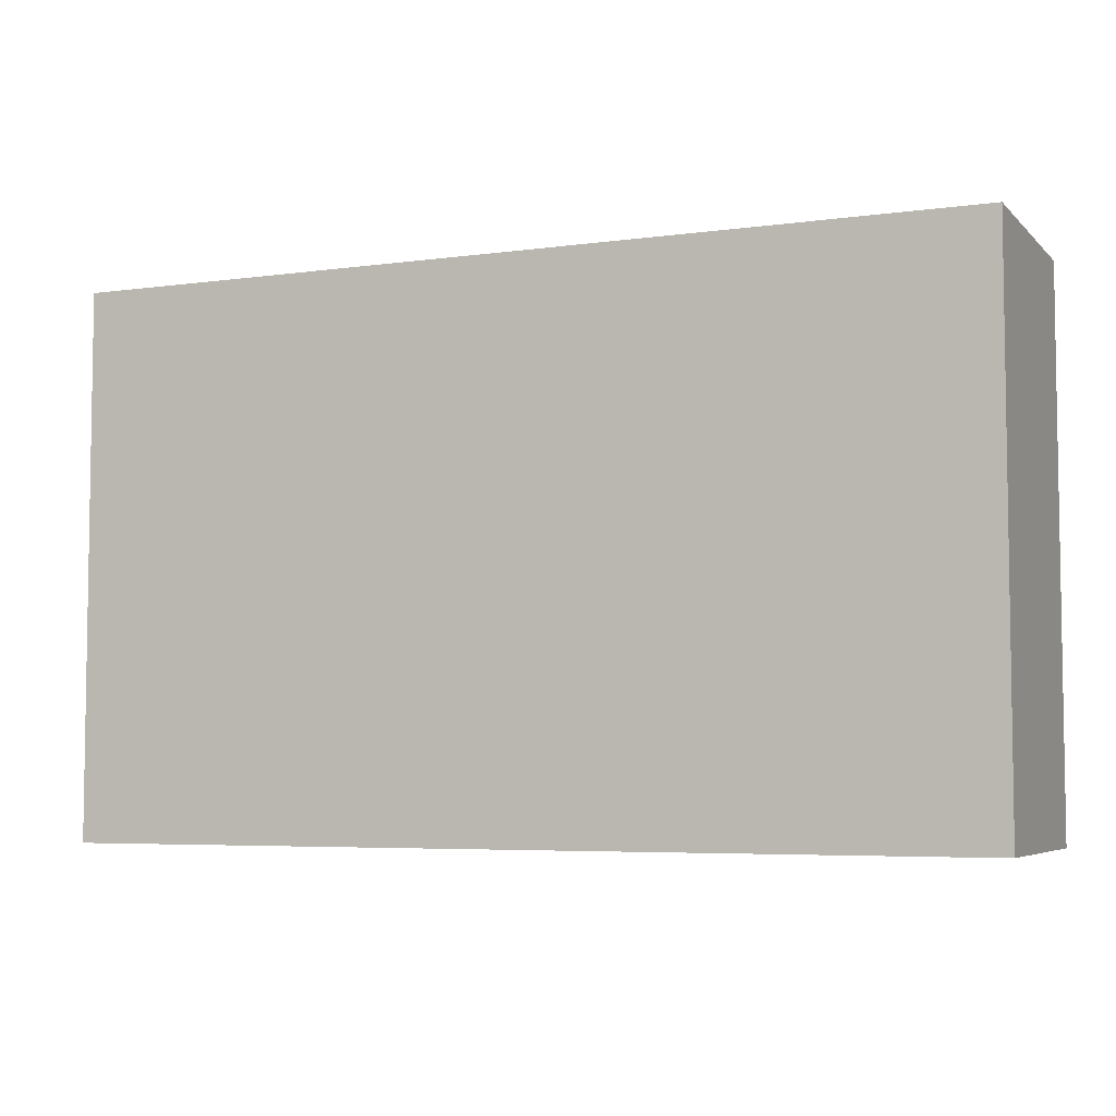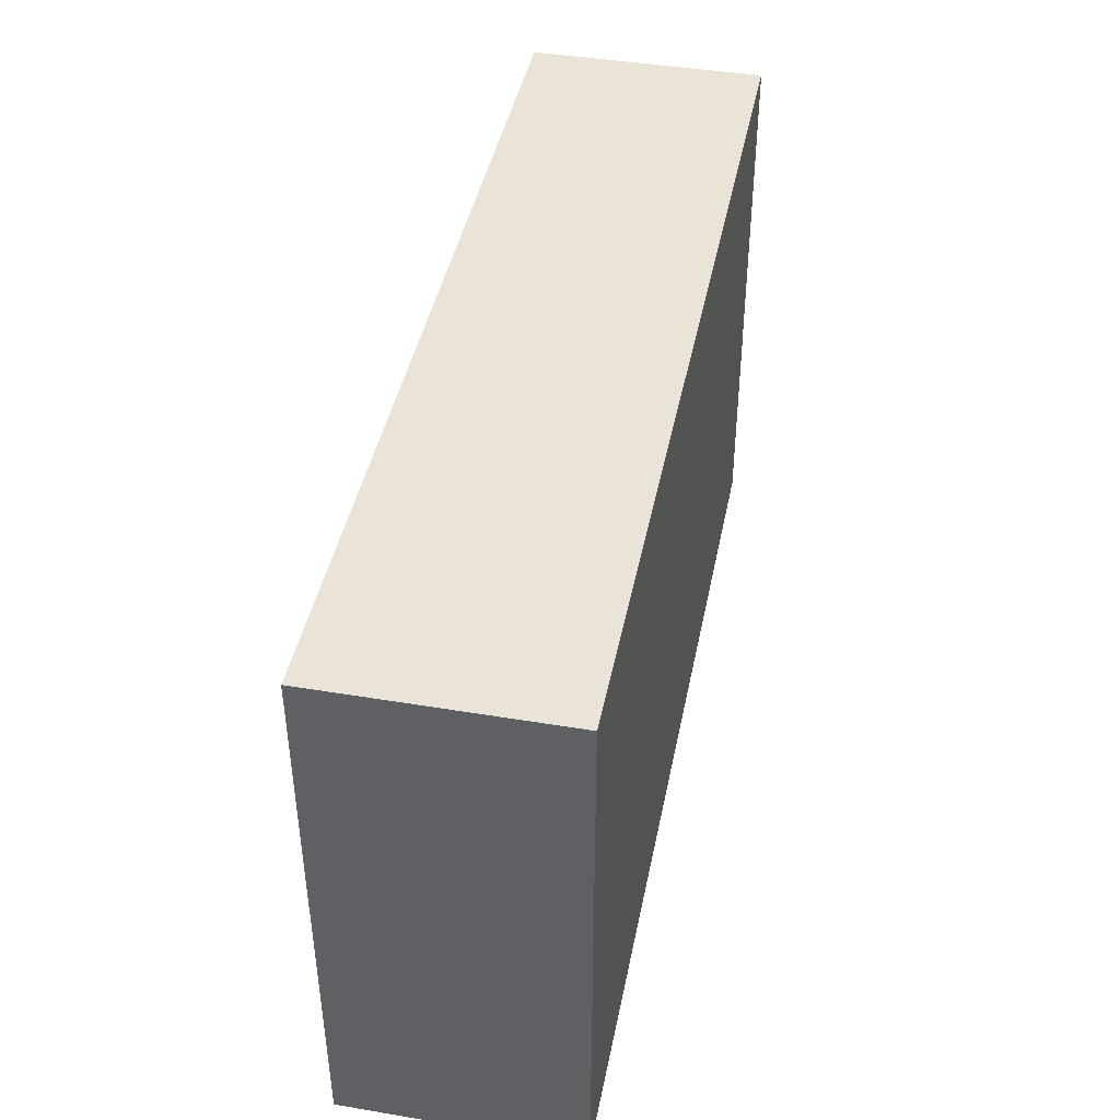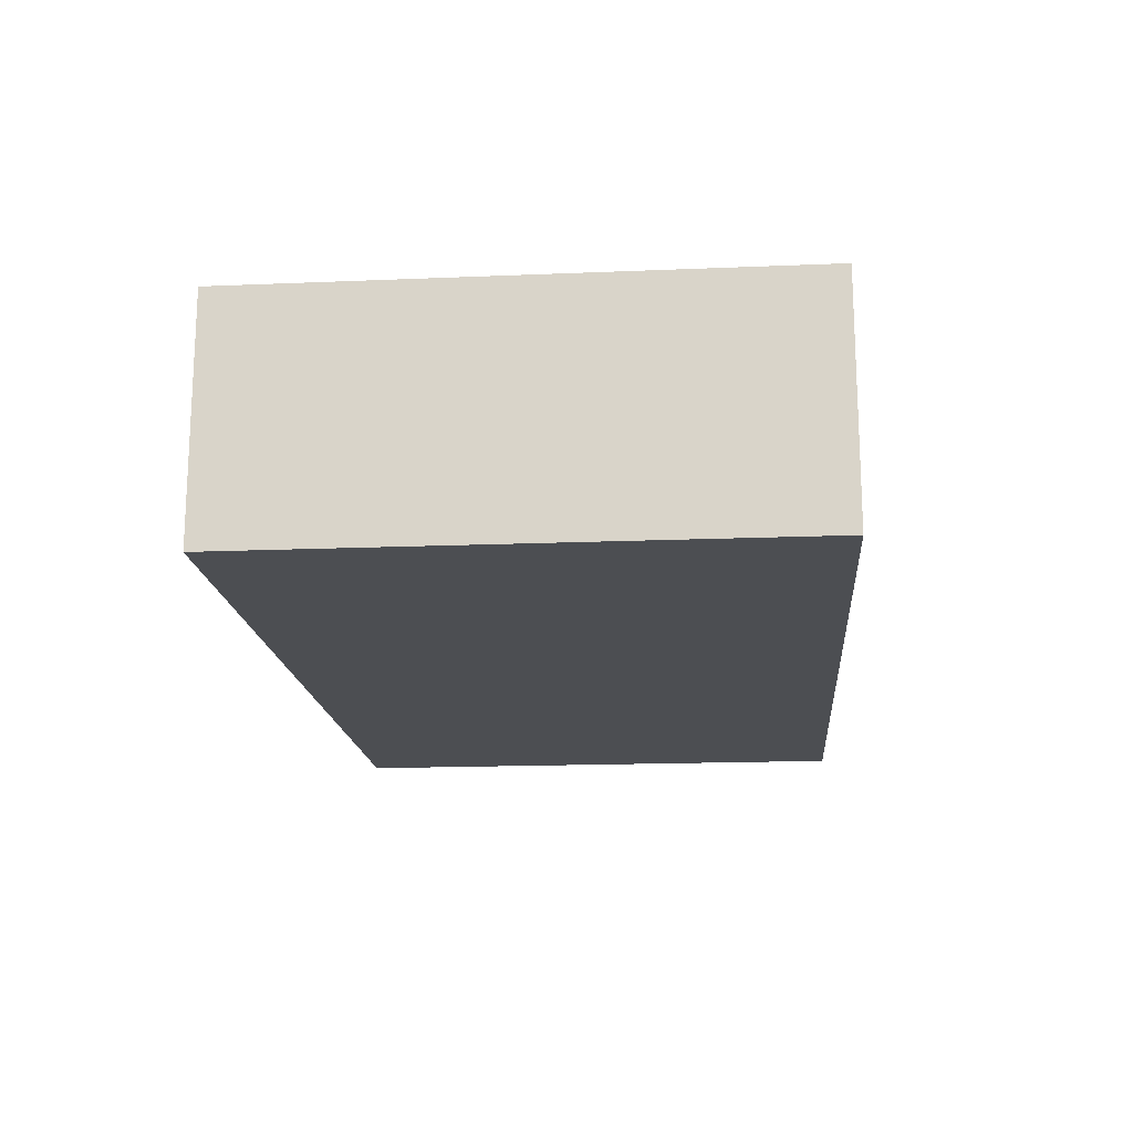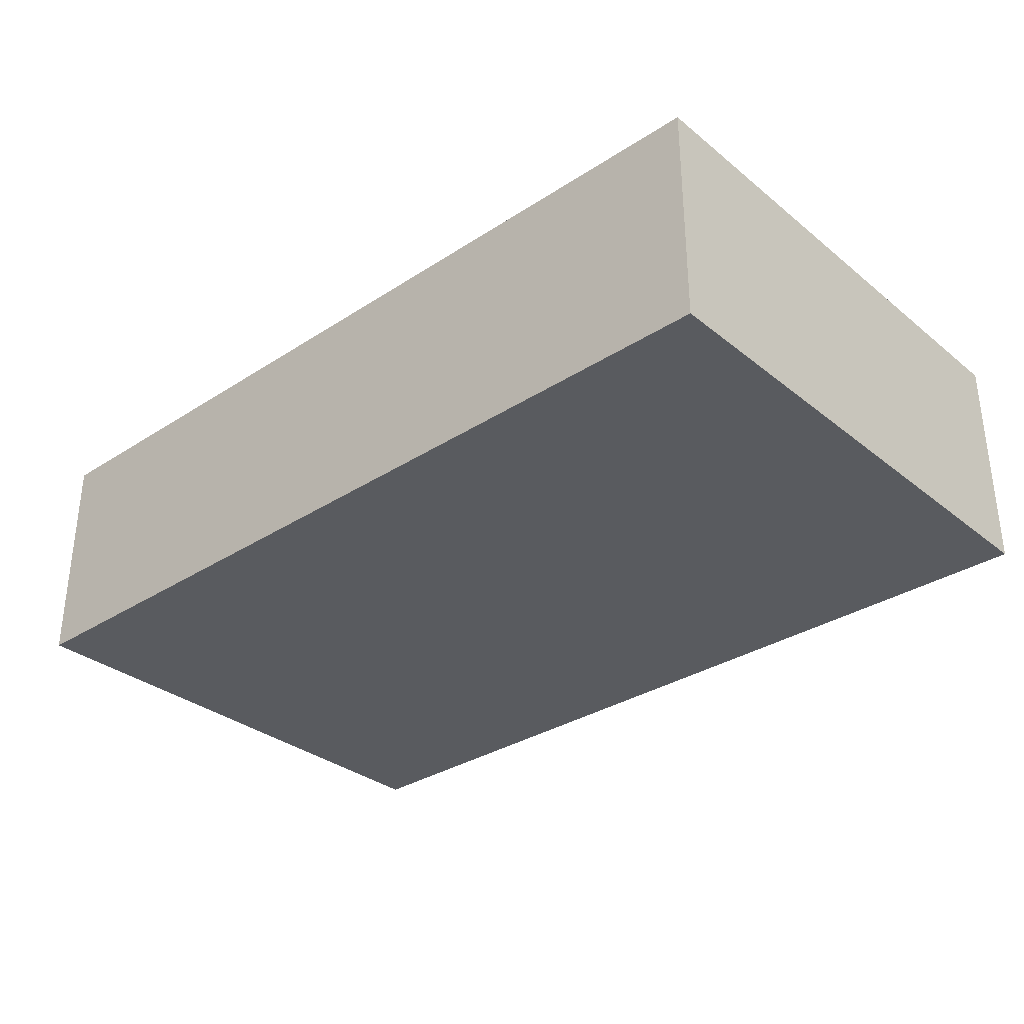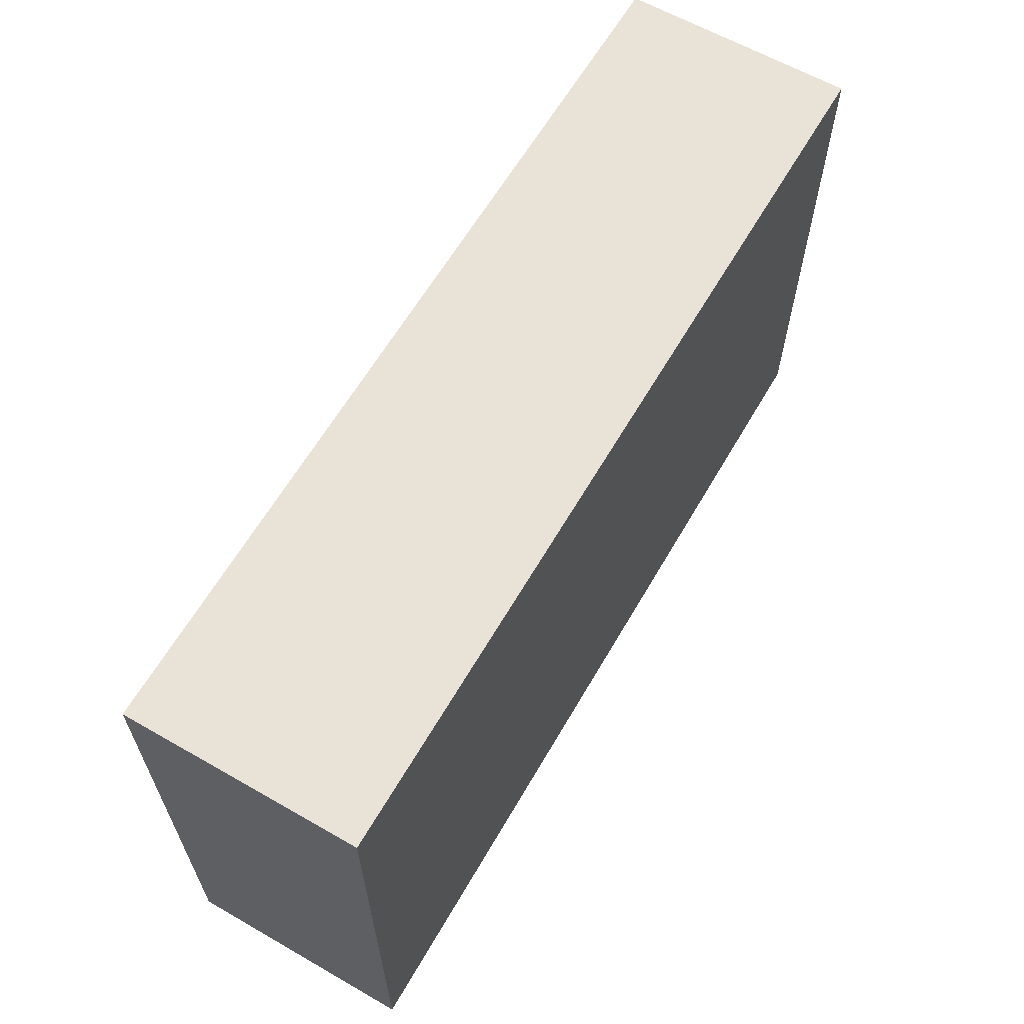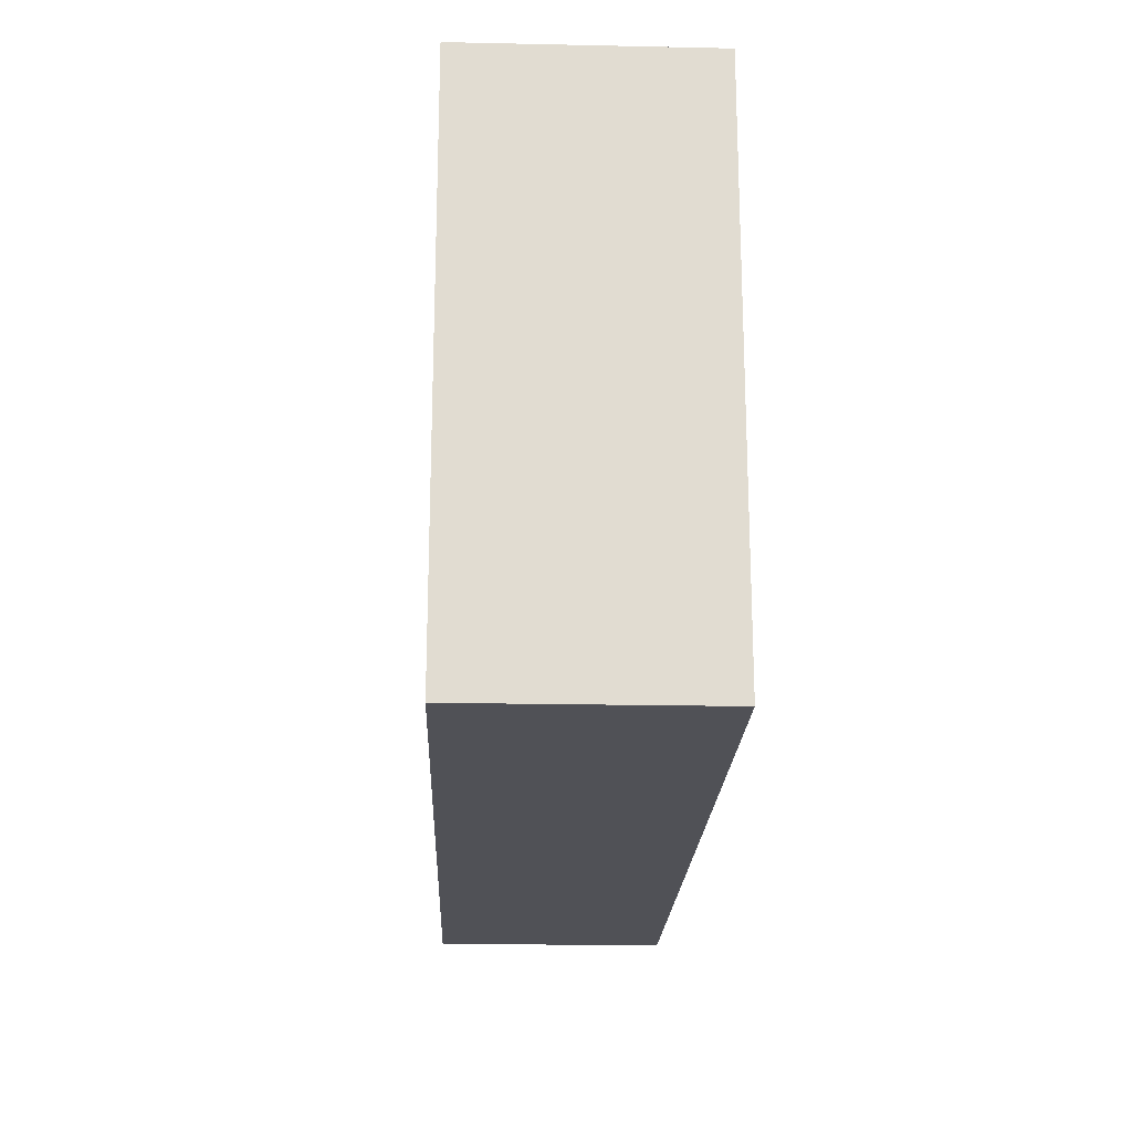
<metadata>
{"format":"obj","ext":"obj","renderer":"f3d","projection":"perspective","resolution":1024,"background":"white","views":[{"elev":-5.4,"azim":-156.9,"up":"+Y"},{"elev":43.2,"azim":101.2,"up":"+Y"},{"elev":-16.7,"azim":94.8,"up":"+Z"},{"elev":-32.4,"azim":42.0,"up":"+Z"},{"elev":62.5,"azim":-59.9,"up":"+Y"},{"elev":-20.3,"azim":-92.2,"up":"+Y"}]}
</metadata>
<code>
o cube
v 0.3438 1.544 -0.1687
v 0.3438 1.544 -0.3938
v 0.3438 1.019 -0.1687
v 0.3438 1.019 -0.3938
v -0.5312 1.544 -0.1687
v -0.5312 1.544 -0.3938
v -0.5312 1.019 -0.1687
v -0.5312 1.019 -0.3938
f 2 1 3 4
f 7 5 6 8
f 5 1 2 6
f 4 3 7 8
f 3 1 5 7
f 6 2 4 8

</code>
